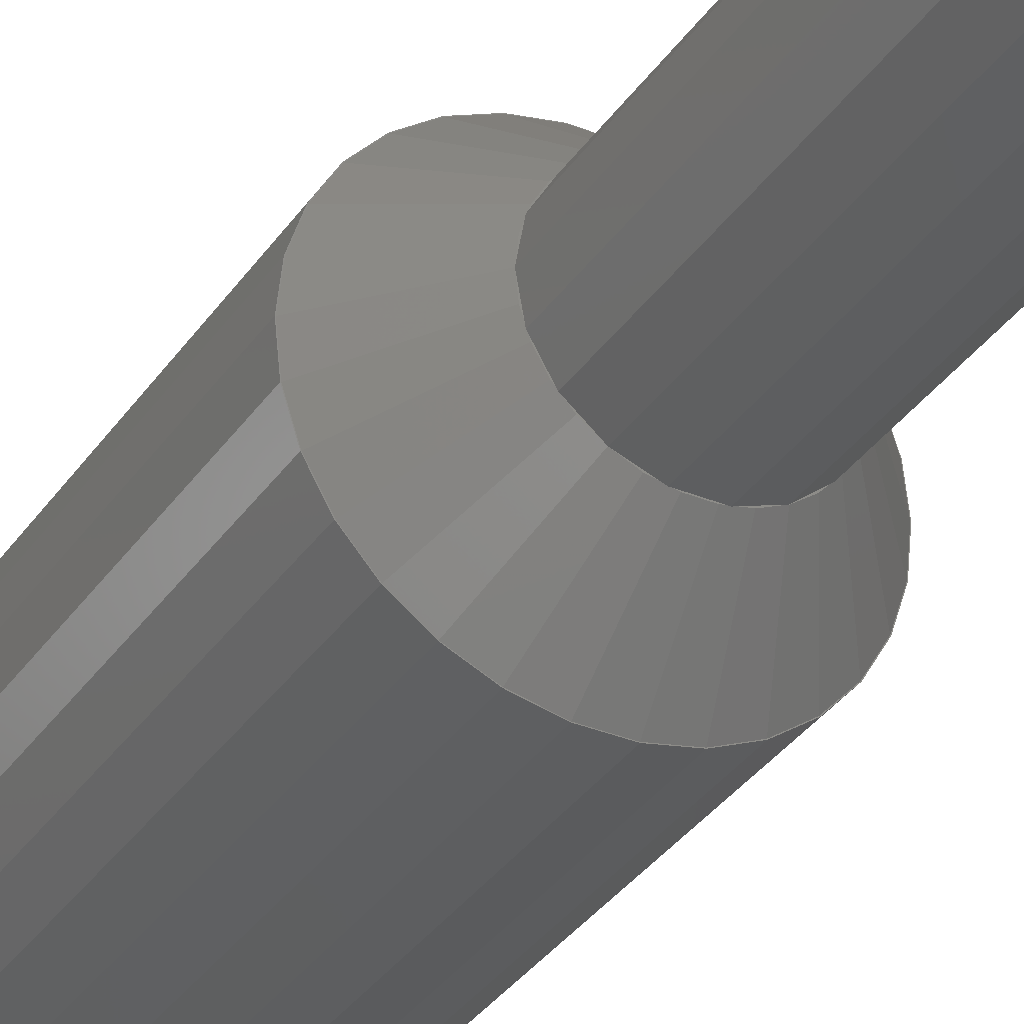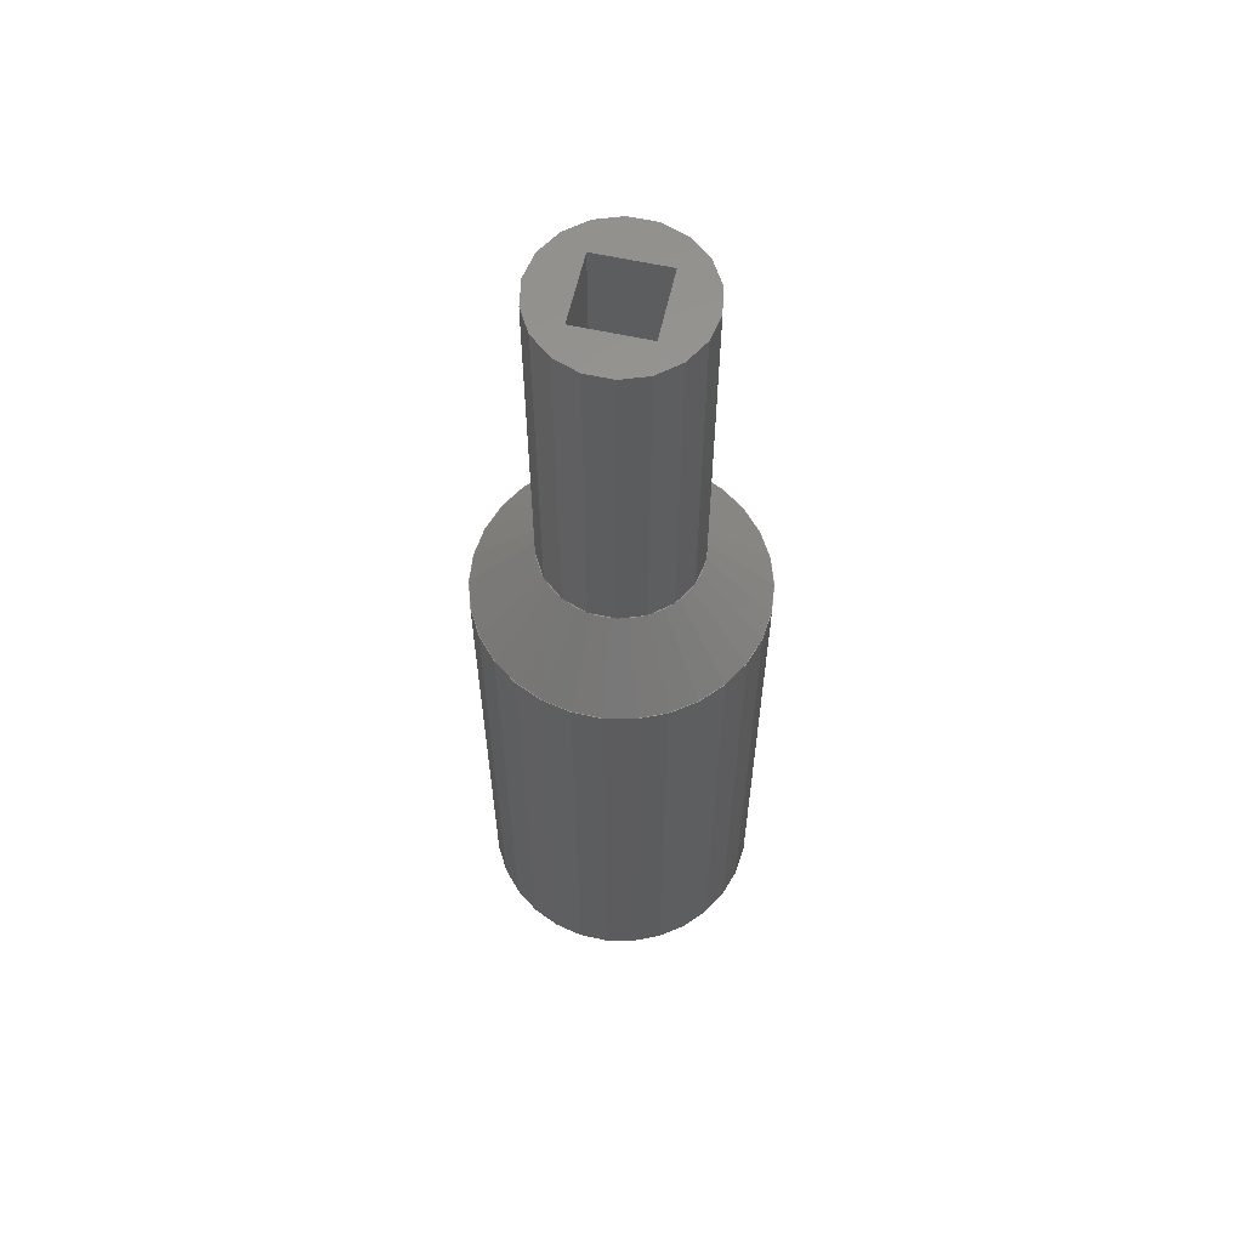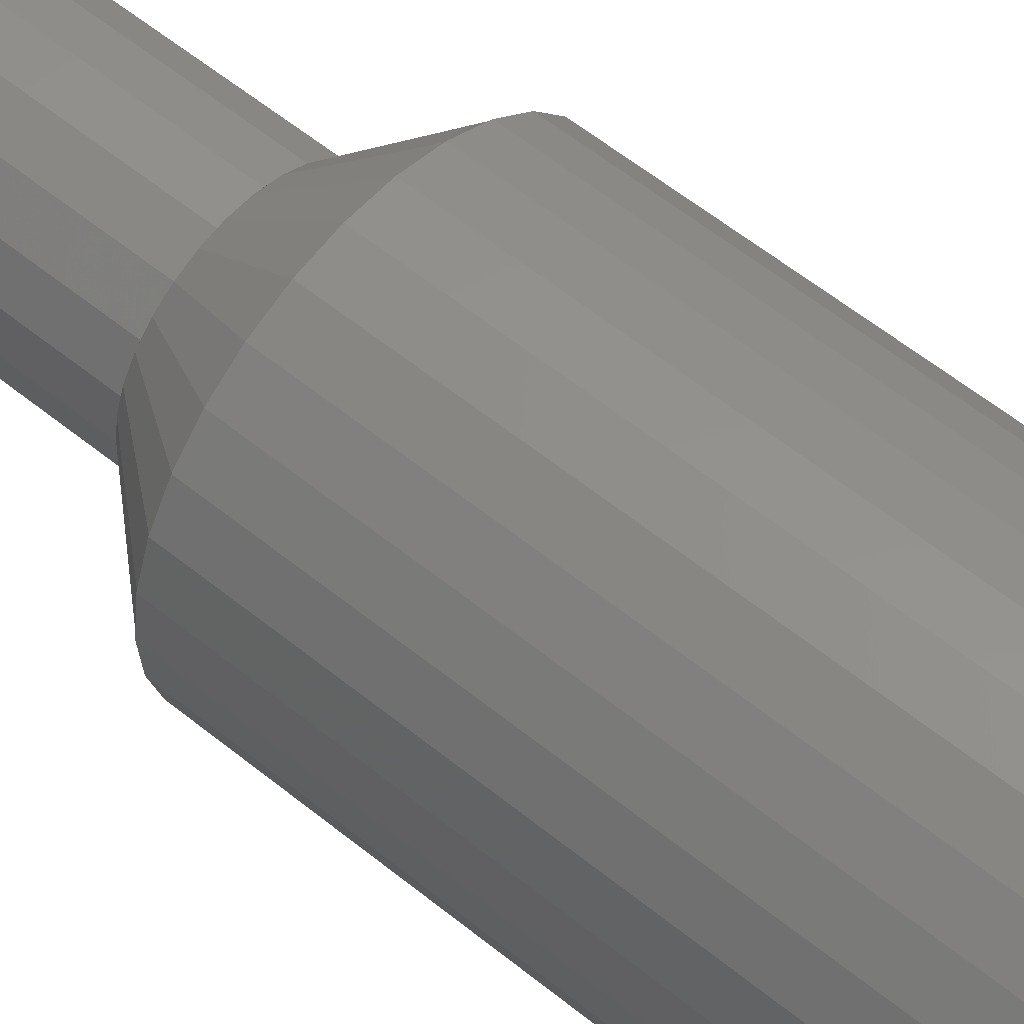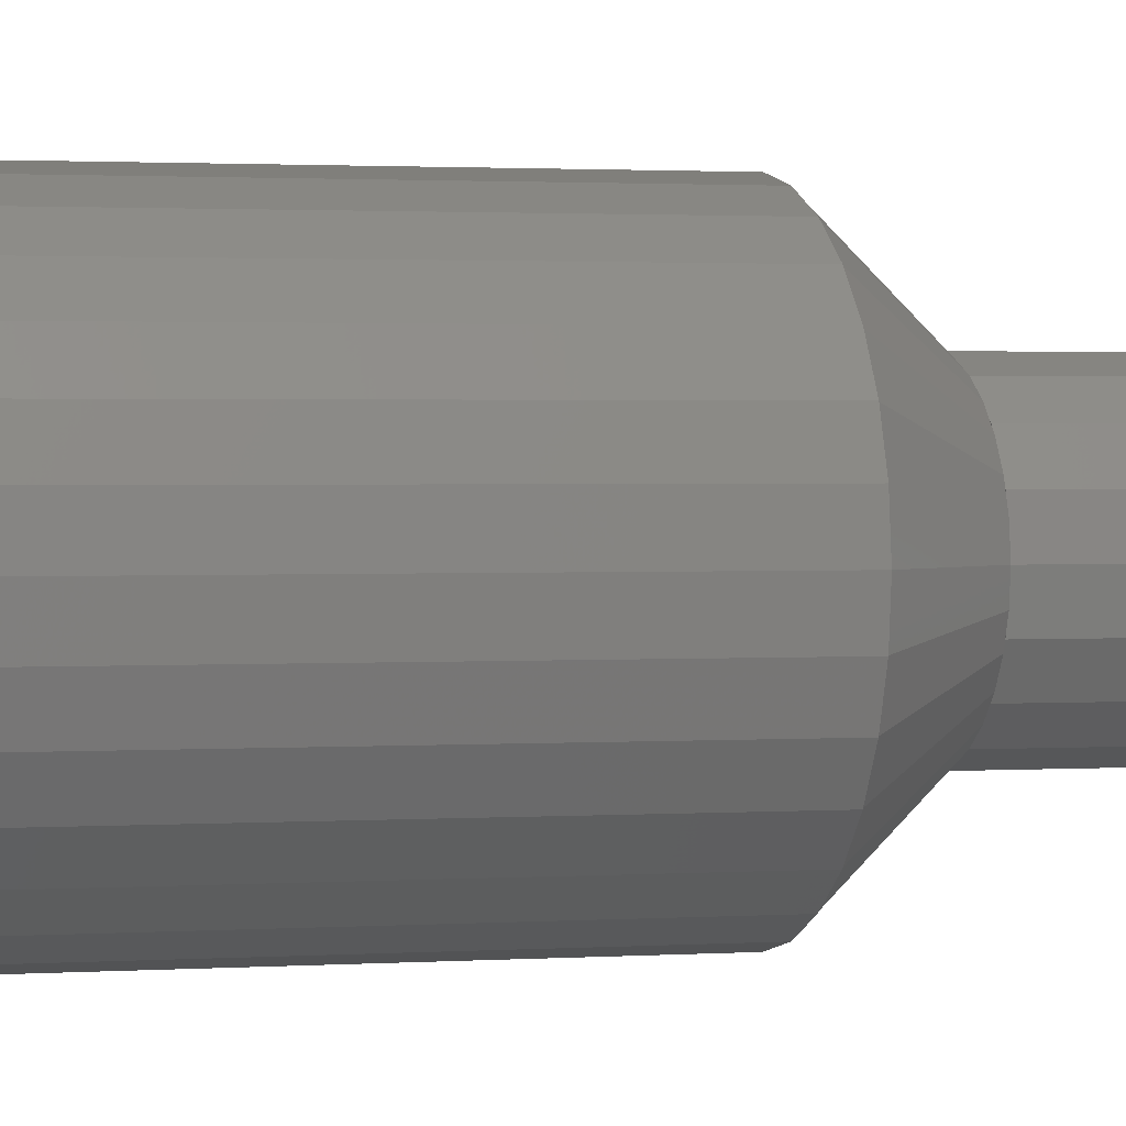
<metadata>
{"format":"stl","ext":"stl","renderer":"f3d","projection":"perspective","resolution":1024,"background":"white","views":[{"elev":-34.1,"azim":-29.2,"up":"+Y"},{"elev":60.3,"azim":-167.3,"up":"+Z"},{"elev":55.4,"azim":130.9,"up":"+Y"},{"elev":1.2,"azim":-108.2,"up":"+Y"}]}
</metadata>
<code>
# stl→obj: 314 verts, 640 faces
v 5 -8.659 2
v 4.5 -7.794 0
v 6.689 -7.432 2
v 9.999 0 2
v 9 0 0
v 9.781 2.077 2
v 8.803 1.871 0
v 9.78 2.079 2
v -7.281 5.29 0
v -8.09 5.876 2
v -8.089 5.877 2
v -8.222 3.661 0
v -2.781 8.56 0
v -3.092 9.509 2
v -3.09 9.51 2
v -4.5 7.794 0
v 9.781 -2.077 2
v 8.803 -1.871 0
v 9.78 -2.079 2
v -6.022 -6.688 0
v -6.689 -7.432 2
v -6.691 -7.431 2
v -4.5 -7.794 0
v 9.135 -4.067 2
v 8.222 -3.661 0
v 9.78 -2.081 2
v -0.9408 -8.951 0
v 1.045 -9.944 2
v -1.045 -9.944 2
v 0.9408 -8.951 0
v -9.135 4.067 2
v 2.781 -8.56 0
v 3.092 -9.509 2
v 3.09 -9.51 2
v 8.09 -5.876 2
v 7.281 -5.29 0
v 8.089 -5.877 2
v 3.088 -9.51 2
v 6.691 -7.431 2
v 6.022 -6.688 0
v 8.088 -5.879 2
v -8.803 -1.871 0
v -9.781 -2.077 2
v -9 0 0
v -9.78 -2.079 2
v 6.689 7.432 2
v 4.5 7.794 0
v 5 8.659 2
v -7.281 -5.29 0
v -8.088 -5.879 2
v -8.089 -5.877 2
v -3.088 -9.51 2
v -2.781 -8.56 0
v -3.09 -9.51 2
v -8.803 1.871 0
v -9.781 2.077 2
v -9.78 2.079 2
v -8.09 -5.876 2
v -8.222 -3.661 0
v -9.999 0 2
v -6.022 6.688 0
v -8.088 5.879 2
v -6.691 7.431 2
v -6.689 7.432 2
v -9.135 -4.067 2
v -5 -8.659 2
v -3.092 -9.509 2
v -5 8.659 2
v -3.088 9.51 2
v -0.9408 8.951 0
v -9.78 2.081 2
v -1.045 9.944 2
v 8.222 3.661 0
v 8.09 5.876 2
v 9.135 4.067 2
v 3.092 9.509 2
v -9.78 -2.081 2
v 7.281 5.29 0
v 8.089 5.877 2
v 6.022 6.688 0
v 6.691 7.431 2
v 8.088 5.879 2
v 0.9408 8.951 0
v 1.045 9.944 2
v 3.088 9.51 2
v 2.781 8.56 0
v 3.09 9.51 2
v 9.78 2.081 2
v -8.09 -5.878 40.04
v -8.09 -5.878 2
v -6.691 -7.431 40.04
v 9.781 2.079 40.04
v 9.135 4.067 40.04
v 9.781 2.079 2
v 10 0 40.04
v 10 0 2
v 8.09 5.878 2
v 8.09 5.878 40.04
v 9.135 -4.067 40.04
v 9.781 -2.079 2
v 9.781 -2.079 40.04
v 5 -8.66 2
v 6.691 -7.431 40.04
v 5 -8.66 40.04
v 8.09 -5.878 2
v 8.09 -5.878 40.04
v -5 -8.66 2
v -3.09 -9.511 40.04
v -5 -8.66 40.04
v -3.09 -9.511 2
v 5 8.66 2
v 3.09 9.511 40.04
v 5 8.66 40.04
v 3.09 9.511 2
v 6.691 7.431 40.04
v -8.09 5.878 2
v -6.691 7.431 40.04
v -8.09 5.878 40.04
v 1.045 9.945 2
v -1.045 9.945 40.04
v 1.045 9.945 40.04
v -1.045 9.945 2
v 3.09 -9.511 2
v 3.09 -9.511 40.04
v 1.045 -9.945 2
v 1.045 -9.945 40.04
v -9.781 2.079 2
v -9.135 4.067 40.04
v -9.781 2.079 40.04
v -1.045 -9.945 2
v -9.781 -2.079 2
v -10 0 2
v -3.09 9.511 2
v -5 8.66 2
v -9.781 -2.079 40.04
v -9.135 -4.067 40.04
v -5 8.66 40.04
v -3.09 9.511 40.04
v 9.749 2.063 40.04
v 9.966 0 40.04
v 9.748 2.072 40.04
v 9.745 2.08 40.04
v 9.104 4.053 40.04
v 8.067 5.85 40.04
v 8.063 5.858 40.04
v 8.057 5.864 40.04
v 6.668 7.406 40.04
v 4.99 8.626 40.04
v 4.983 8.631 40.04
v 3.088 9.475 40.04
v 3.08 9.478 40.04
v 3.071 9.48 40.04
v 1.042 9.911 40.04
v -1.042 9.911 40.04
v -3.071 9.48 40.04
v -3.08 9.478 40.04
v -3.088 9.475 40.04
v -4.983 8.631 40.04
v -4.99 8.626 40.04
v -6.668 7.406 40.04
v -8.057 5.864 40.04
v -8.063 5.858 40.04
v -8.067 5.85 40.04
v -9.104 4.053 40.04
v -9.745 2.08 40.04
v -9.748 2.072 40.04
v -9.749 2.063 40.04
v -10 0 40.04
v -9.966 0 40.04
v 9.749 -2.063 40.04
v 9.748 -2.072 40.04
v 9.745 -2.08 40.04
v 9.104 -4.053 40.04
v 8.067 -5.85 40.04
v 8.063 -5.858 40.04
v 8.057 -5.864 40.04
v 6.668 -7.406 40.04
v 4.99 -8.626 40.04
v 4.983 -8.631 40.04
v 3.088 -9.475 40.04
v 3.08 -9.478 40.04
v 3.071 -9.48 40.04
v 1.042 -9.911 40.04
v -1.042 -9.911 40.04
v -1.045 -9.945 40.04
v -3.071 -9.48 40.04
v -3.08 -9.478 40.04
v -3.088 -9.475 40.04
v -4.983 -8.631 40.04
v -4.99 -8.626 40.04
v -6.668 -7.406 40.04
v -8.057 -5.864 40.04
v -8.063 -5.858 40.04
v -8.067 -5.85 40.04
v -9.104 -4.053 40.04
v -9.745 -2.08 40.04
v -9.748 -2.072 40.04
v -9.749 -2.063 40.04
v 5.5 0 45.01
v 4.45 3.233 45.01
v 4.267 3.442 45
v 4.278 3.424 45.01
v 4.09 3.638 45
v 3.68 4.087 45.01
v 4.066 3.659 45.01
v 5.024 -2.237 45.01
v -3.68 4.087 45.01
v -4.09 3.638 45
v -4.066 3.659 45.01
v -4.267 3.442 45
v -4.45 3.233 45.01
v -4.278 3.424 45.01
v -0.5749 5.47 45.01
v 0.8263 5.416 45.01
v 0.5749 5.47 45.01
v -0.8263 5.416 45.01
v -2.75 4.763 45.01
v 2.75 4.763 45.01
v -4.278 -3.424 45.01
v -5.024 -2.237 45.01
v -4.45 -3.233 45.01
v -5.104 -1.993 45.01
v -1.136 -5.351 45.01
v -2.75 -4.763 45.01
v -1.7 -5.231 45.01
v 2.75 -4.763 45.01
v 1.136 -5.351 45.01
v 1.7 -5.231 45.01
v 4.066 -3.659 45.01
v 3.68 -4.087 45.01
v 5.38 1.144 45.01
v 5.202 1.692 45.01
v 0.8263 -5.416 45.01
v -0.5749 -5.47 45.01
v 0.5749 -5.47 45.01
v -0.8263 -5.416 45.01
v -1.7 5.231 45.01
v -1.136 5.351 45.01
v 5.104 -1.993 45.01
v 4.45 -3.233 45.01
v 4.278 -3.424 45.01
v -5.024 2.237 45.01
v -5.104 1.993 45.01
v -4.066 -3.659 45.01
v -3.68 -4.087 45.01
v 5.104 1.993 45.01
v 5.024 2.237 45.01
v -5.38 1.144 45.01
v -5.5 0 45.01
v -5.202 1.692 45.01
v 5.202 -1.692 45.01
v 5.38 -1.144 45.01
v -5.202 -1.692 45.01
v -5.38 -1.144 45.01
v 1.7 5.231 45.01
v 1.136 5.351 45.01
v 1.106 5.362 45
v 0.8478 5.416 45
v -1.106 -5.362 45
v -0.8478 -5.416 45
v 0.8478 -5.416 45
v 1.106 -5.362 45
v 4.267 -3.442 45
v 4.09 -3.638 45
v 5.115 1.974 45
v 5.196 1.723 45
v -0.8478 5.416 45
v -1.106 5.362 45
v -4.09 -3.638 45
v -4.267 -3.442 45
v -5.115 1.974 45
v -5.196 1.723 45
v -5.196 -1.723 45
v -5.115 -1.974 45
v 5.196 -1.723 45
v 5.115 -1.974 45
v 4.213 3.535 45
v 4.213 3.535 70.03
v 5.168 1.881 70.03
v 5.168 1.881 45
v 5.5 0 70.03
v 2.75 4.763 70.03
v -5.168 1.881 45
v -5.168 1.881 70.03
v -5.5 0 70.03
v -4.213 3.535 70.03
v -2.75 4.763 70.03
v -4.213 3.535 45
v -0.9551 -5.416 70.03
v -2.75 -4.763 70.03
v -0.9551 -5.416 45
v 0.9551 5.416 70.03
v -0.9551 5.416 70.03
v 0.9551 5.416 45
v -0.9551 5.416 45
v 5.168 -1.881 70.03
v 5.168 -1.881 45
v -5.168 -1.881 45
v -5.168 -1.881 70.03
v 4.213 -3.535 70.03
v 4.213 -3.535 45
v -4.213 -3.535 70.03
v -4.213 -3.535 45
v 2.75 -4.763 70.03
v 0.9551 -5.416 70.03
v 0.9551 -5.416 45
v 2.5 2.5 70.03
v 2.5 -2.5 70.03
v -2.5 2.5 70.03
v -2.5 -2.5 70.03
v 2.5 -2.5 5
v 2.5 2.5 5
v -2.5 2.5 5
v -2.5 -2.5 5
f 1 2 3
f 4 5 6
f 6 7 8
f 7 6 5
f 9 10 11
f 10 9 12
f 13 14 15
f 14 13 16
f 17 18 5
f 18 17 19
f 20 21 22
f 21 20 23
f 24 25 26
f 27 28 29
f 28 27 30
f 12 31 10
f 32 33 34
f 33 32 2
f 35 36 25
f 36 35 37
f 32 38 30
f 38 32 34
f 39 40 41
f 42 43 44
f 43 42 45
f 46 47 48
f 28 30 38
f 24 35 25
f 17 5 4
f 1 33 2
f 49 50 51
f 50 49 20
f 26 18 19
f 18 26 25
f 29 52 27
f 53 52 54
f 52 53 27
f 55 56 57
f 56 55 44
f 49 58 59
f 58 49 51
f 44 60 56
f 43 60 44
f 61 62 63
f 61 64 16
f 64 61 63
f 58 65 59
f 66 21 23
f 67 66 23
f 16 68 14
f 13 69 70
f 69 13 15
f 55 71 12
f 71 55 57
f 70 69 72
f 16 64 68
f 40 3 2
f 3 40 39
f 41 36 37
f 36 41 40
f 22 50 20
f 73 74 75
f 47 76 48
f 65 77 59
f 42 77 45
f 77 42 59
f 9 62 61
f 62 9 11
f 12 71 31
f 53 67 23
f 67 53 54
f 74 78 79
f 78 74 73
f 80 46 81
f 46 80 47
f 82 80 81
f 83 72 84
f 72 83 70
f 85 83 84
f 86 76 47
f 76 86 87
f 18 7 5
f 25 7 18
f 25 73 7
f 36 73 25
f 36 78 73
f 40 78 36
f 40 80 78
f 2 80 40
f 2 47 80
f 32 47 2
f 32 86 47
f 30 86 32
f 30 83 86
f 27 83 30
f 27 70 83
f 53 70 27
f 53 13 70
f 23 13 53
f 23 16 13
f 20 16 23
f 20 61 16
f 49 61 20
f 49 9 61
f 59 9 49
f 59 12 9
f 42 12 59
f 42 55 12
f 55 42 44
f 78 82 79
f 82 78 80
f 86 85 87
f 85 86 83
f 88 73 75
f 7 88 8
f 88 7 73
f 22 89 90
f 89 22 91
f 92 75 93
f 75 92 94
f 95 94 92
f 94 95 96
f 93 97 98
f 97 93 75
f 99 100 101
f 100 99 24
f 102 103 104
f 103 102 39
f 103 105 106
f 105 103 39
f 101 96 95
f 96 101 100
f 107 108 109
f 108 107 110
f 111 112 113
f 112 111 114
f 98 81 115
f 81 98 97
f 22 109 91
f 109 22 107
f 116 117 63
f 117 116 118
f 119 120 121
f 120 119 122
f 123 104 124
f 104 123 102
f 125 124 126
f 124 125 123
f 127 128 31
f 128 127 129
f 17 96 100
f 96 17 4
f 100 19 17
f 100 26 19
f 24 26 100
f 24 24 26
f 24 35 24
f 105 35 24
f 105 37 35
f 105 41 37
f 39 41 105
f 39 39 41
f 39 3 39
f 102 3 39
f 102 1 3
f 102 33 1
f 123 33 102
f 123 34 33
f 123 38 34
f 125 38 123
f 125 28 38
f 125 29 28
f 130 29 125
f 130 52 29
f 110 52 130
f 52 110 54
f 110 67 54
f 107 67 110
f 67 107 66
f 107 21 66
f 22 21 107
f 21 22 22
f 22 50 22
f 90 50 22
f 50 90 51
f 90 58 51
f 65 58 90
f 58 65 65
f 65 77 65
f 131 77 65
f 77 131 45
f 131 43 45
f 132 43 131
f 43 132 60
f 6 96 4
f 96 6 94
f 8 94 6
f 88 94 8
f 88 75 94
f 75 75 88
f 74 75 75
f 74 97 75
f 79 97 74
f 82 97 79
f 82 81 97
f 81 81 82
f 46 81 81
f 46 111 81
f 48 111 46
f 76 111 48
f 76 114 111
f 87 114 76
f 85 114 87
f 85 119 114
f 84 119 85
f 72 119 84
f 72 122 119
f 69 122 72
f 133 69 15
f 69 133 122
f 14 133 15
f 134 14 68
f 14 134 133
f 64 134 68
f 63 64 63
f 64 63 134
f 62 63 63
f 116 62 11
f 62 116 63
f 10 116 11
f 31 10 31
f 10 31 116
f 71 31 31
f 127 71 57
f 71 127 31
f 56 127 57
f 132 56 60
f 56 132 127
f 65 135 131
f 135 65 136
f 133 137 138
f 137 133 134
f 139 95 92
f 95 139 140
f 92 141 139
f 92 142 141
f 93 142 92
f 93 143 142
f 144 93 98
f 93 144 143
f 98 145 144
f 98 146 145
f 115 146 98
f 115 147 146
f 148 115 113
f 115 148 147
f 113 149 148
f 150 113 112
f 113 150 149
f 112 151 150
f 112 152 151
f 121 152 112
f 121 153 152
f 121 154 153
f 120 154 121
f 120 155 154
f 138 155 120
f 155 138 156
f 138 157 156
f 137 157 138
f 157 137 158
f 137 159 158
f 117 159 137
f 159 117 160
f 117 161 160
f 118 161 117
f 161 118 162
f 118 163 162
f 128 163 118
f 163 128 164
f 128 165 164
f 129 165 128
f 165 129 166
f 129 167 166
f 168 167 129
f 167 168 169
f 170 95 140
f 95 170 101
f 171 101 170
f 172 101 171
f 172 99 101
f 173 99 172
f 174 99 173
f 99 174 106
f 175 106 174
f 176 106 175
f 176 103 106
f 177 103 176
f 178 103 177
f 103 178 104
f 179 104 178
f 180 104 179
f 104 180 124
f 181 124 180
f 182 124 181
f 182 126 124
f 183 126 182
f 184 126 183
f 184 185 126
f 186 185 184
f 108 186 187
f 186 108 185
f 188 108 187
f 109 188 189
f 188 109 108
f 190 109 189
f 91 190 191
f 190 91 109
f 192 91 191
f 89 192 193
f 192 89 91
f 194 89 193
f 136 194 195
f 194 136 89
f 196 136 195
f 135 196 197
f 196 135 136
f 198 135 197
f 168 198 169
f 198 168 135
f 110 185 108
f 185 110 130
f 114 121 112
f 121 114 119
f 131 168 132
f 168 131 135
f 90 136 65
f 136 90 89
f 31 118 116
f 118 31 128
f 106 24 99
f 24 106 105
f 81 113 115
f 113 81 111
f 134 117 137
f 117 134 63
f 122 138 120
f 138 122 133
f 130 126 185
f 126 130 125
f 132 129 127
f 129 132 168
f 139 199 140
f 146 200 145
f 201 200 146
f 200 201 202
f 146 203 201
f 204 203 146
f 203 204 205
f 173 206 174
f 207 208 209
f 210 211 212
f 161 208 207
f 161 210 208
f 161 211 210
f 211 161 162
f 213 214 215
f 214 213 216
f 207 209 217
f 204 218 205
f 219 220 221
f 220 219 222
f 223 224 225
f 226 227 228
f 229 226 230
f 231 232 199
f 233 234 235
f 234 233 236
f 237 217 238
f 239 240 206
f 240 239 241
f 242 212 211
f 212 242 243
f 224 244 245
f 200 246 247
f 246 200 202
f 248 249 250
f 199 251 252
f 253 249 254
f 255 256 218
f 147 204 146
f 255 257 256
f 255 152 257
f 152 255 151
f 258 215 214
f 257 152 258
f 258 152 215
f 153 213 215
f 213 153 154
f 177 230 178
f 164 165 242
f 218 148 149
f 148 218 204
f 194 221 220
f 221 194 193
f 154 155 213
f 225 259 223
f 225 186 259
f 186 225 187
f 260 234 236
f 259 186 260
f 260 186 234
f 150 218 149
f 143 247 142
f 176 230 177
f 224 189 188
f 163 164 242
f 220 196 195
f 181 226 228
f 226 181 180
f 160 161 207
f 140 199 170
f 249 169 198
f 200 144 145
f 144 200 247
f 144 247 143
f 235 261 233
f 261 182 262
f 182 261 235
f 262 228 227
f 182 228 262
f 228 182 181
f 159 160 207
f 245 191 190
f 245 192 191
f 179 226 180
f 148 204 147
f 153 215 152
f 159 217 158
f 217 159 207
f 198 254 249
f 254 198 197
f 156 217 237
f 217 156 157
f 234 186 184
f 167 169 249
f 240 176 175
f 263 240 241
f 240 263 176
f 264 176 263
f 230 264 229
f 264 230 176
f 240 174 206
f 174 240 175
f 220 195 194
f 184 235 234
f 235 184 183
f 265 142 247
f 265 247 246
f 142 265 141
f 266 141 265
f 231 266 232
f 266 231 141
f 172 206 173
f 157 158 217
f 213 267 216
f 267 155 268
f 155 267 213
f 268 237 238
f 155 237 268
f 237 155 156
f 269 245 244
f 221 270 219
f 269 192 245
f 270 192 269
f 221 192 270
f 192 221 193
f 151 218 150
f 218 151 255
f 163 211 162
f 211 163 242
f 182 235 183
f 271 165 166
f 165 271 242
f 242 271 243
f 166 272 271
f 248 272 166
f 272 248 250
f 187 224 188
f 224 187 225
f 254 273 253
f 197 273 254
f 197 274 273
f 196 274 197
f 220 274 196
f 274 220 222
f 167 248 166
f 248 167 249
f 190 224 245
f 224 190 189
f 231 139 141
f 139 231 199
f 275 252 251
f 275 171 252
f 276 171 275
f 206 276 239
f 276 172 171
f 276 206 172
f 252 170 199
f 170 252 171
f 226 178 230
f 178 226 179
f 202 277 278
f 277 202 201
f 278 246 202
f 279 246 278
f 280 246 279
f 246 280 265
f 232 280 279
f 280 232 266
f 281 232 279
f 232 281 199
f 278 205 282
f 277 205 278
f 205 277 203
f 282 205 218
f 250 283 272
f 283 250 284
f 249 284 250
f 284 249 285
f 217 286 287
f 209 286 217
f 288 209 208
f 209 288 286
f 224 289 290
f 223 289 224
f 291 223 259
f 223 291 289
f 292 214 293
f 294 214 292
f 214 294 258
f 216 293 214
f 295 216 267
f 216 295 293
f 218 292 282
f 256 292 218
f 294 256 257
f 256 294 292
f 281 251 199
f 296 251 281
f 297 251 296
f 251 297 275
f 253 285 249
f 298 253 273
f 253 298 299
f 253 299 285
f 239 297 296
f 297 239 276
f 296 241 239
f 300 241 296
f 301 241 300
f 241 301 263
f 302 244 290
f 303 244 302
f 244 303 269
f 290 244 224
f 226 300 304
f 229 300 226
f 301 229 264
f 229 301 300
f 305 227 304
f 306 227 305
f 227 306 262
f 304 227 226
f 201 203 277
f 266 265 280
f 208 210 288
f 306 261 262
f 267 268 295
f 257 258 294
f 297 276 275
f 271 272 283
f 291 259 260
f 303 270 269
f 301 264 263
f 298 273 274
f 293 238 287
f 295 238 293
f 238 295 268
f 287 238 217
f 212 288 210
f 288 212 286
f 243 286 212
f 283 243 271
f 243 283 284
f 243 284 286
f 307 281 279
f 307 279 278
f 308 281 307
f 307 278 282
f 281 308 296
f 296 308 300
f 292 307 282
f 293 307 292
f 293 309 307
f 286 309 287
f 287 309 293
f 300 308 304
f 308 305 304
f 308 289 305
f 310 289 308
f 310 290 289
f 284 309 286
f 285 309 284
f 310 302 290
f 309 285 310
f 310 299 302
f 310 285 299
f 289 236 305
f 291 236 289
f 236 291 260
f 233 305 236
f 306 233 261
f 233 306 305
f 222 298 274
f 298 222 299
f 219 299 222
f 303 219 270
f 219 303 302
f 219 302 299
f 311 307 312
f 307 311 308
f 313 311 312
f 311 313 314
f 310 313 309
f 313 310 314
f 313 307 309
f 307 313 312
f 311 310 308
f 310 311 314

</code>
